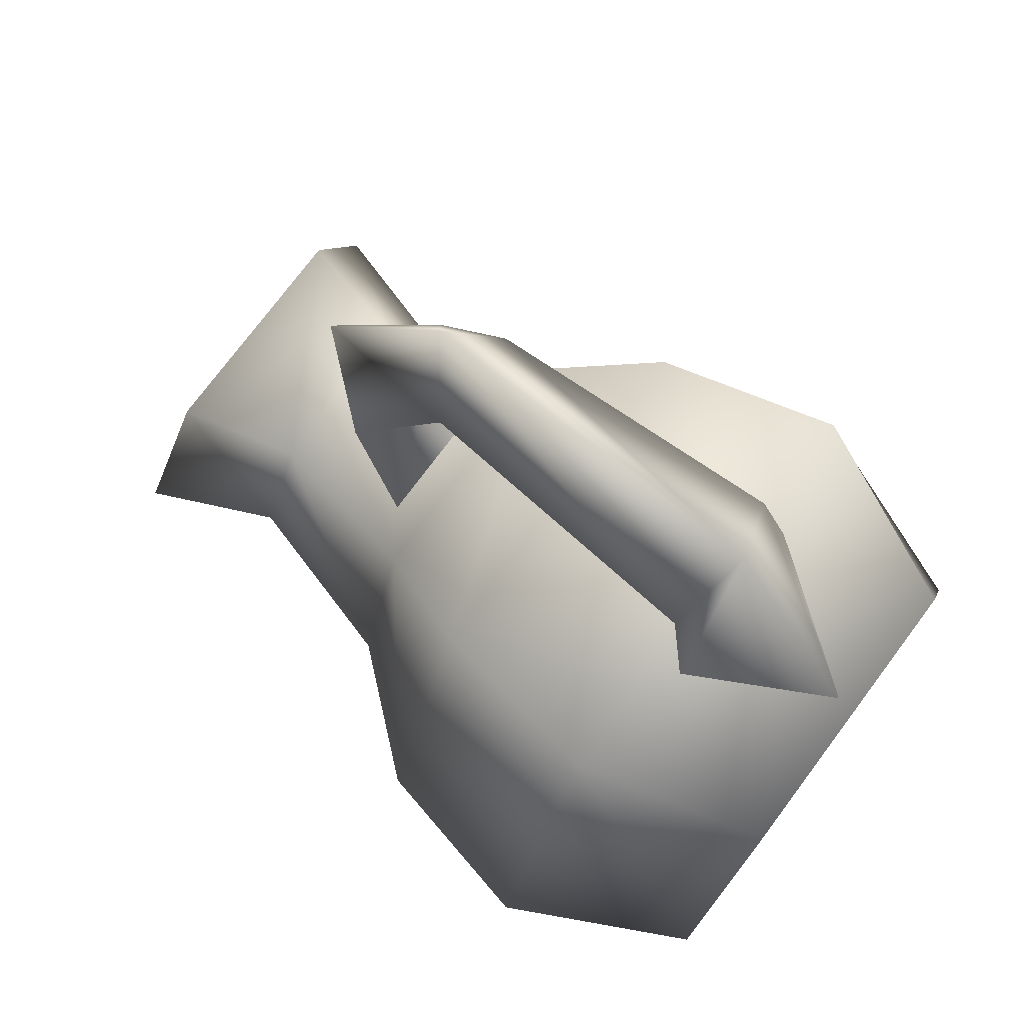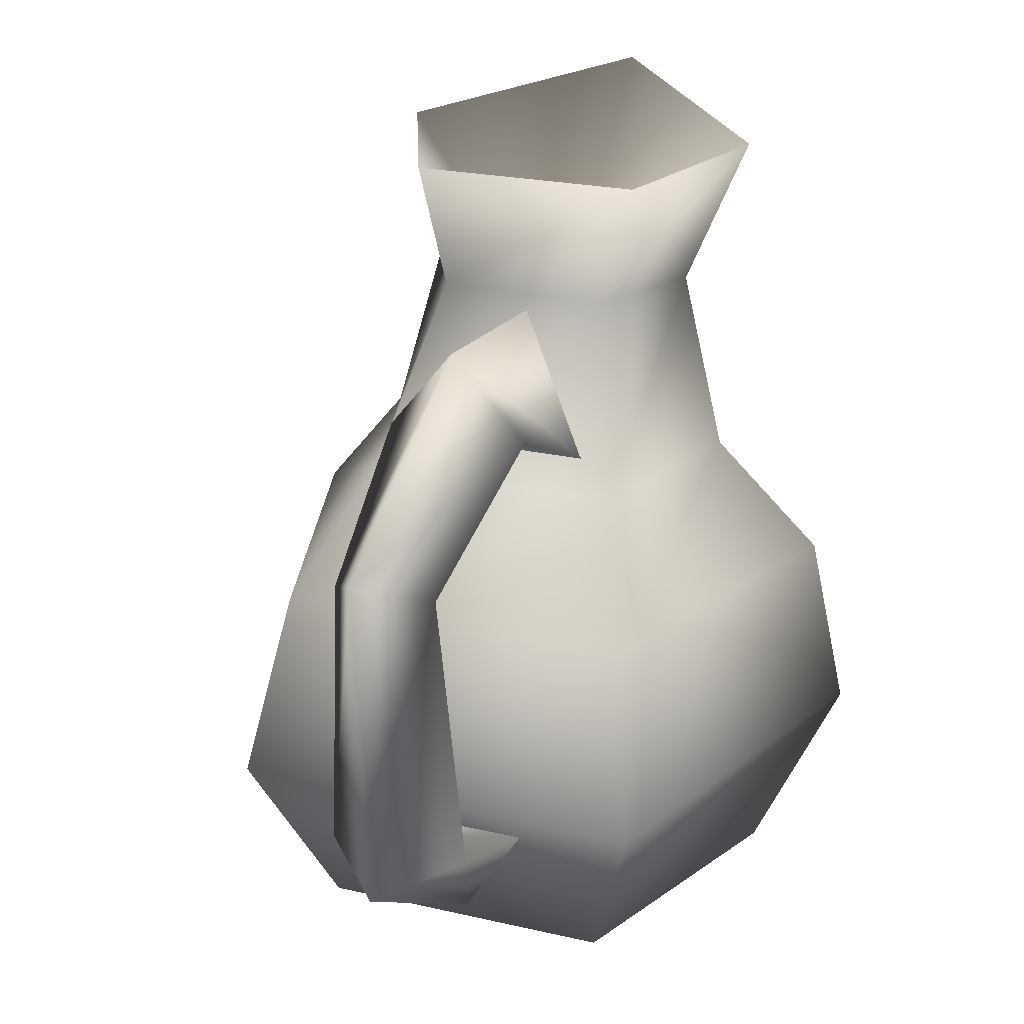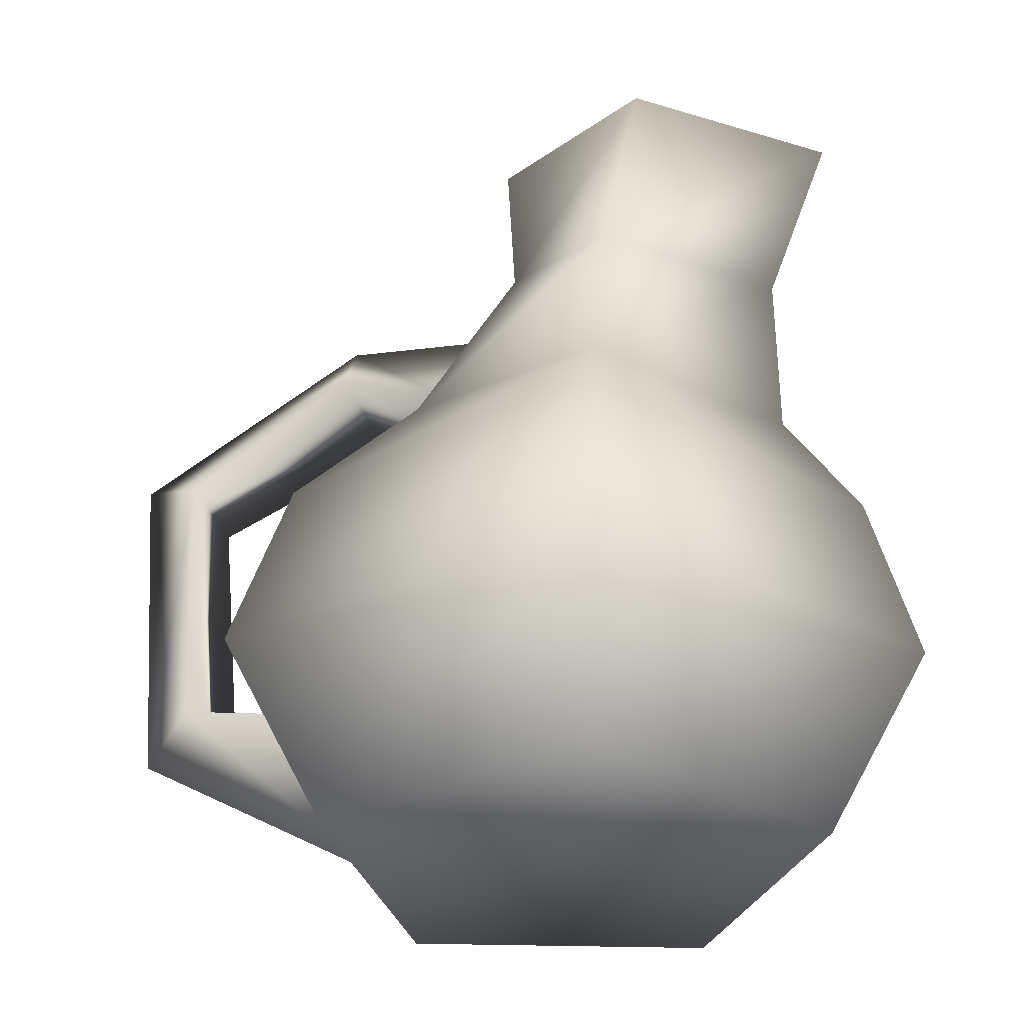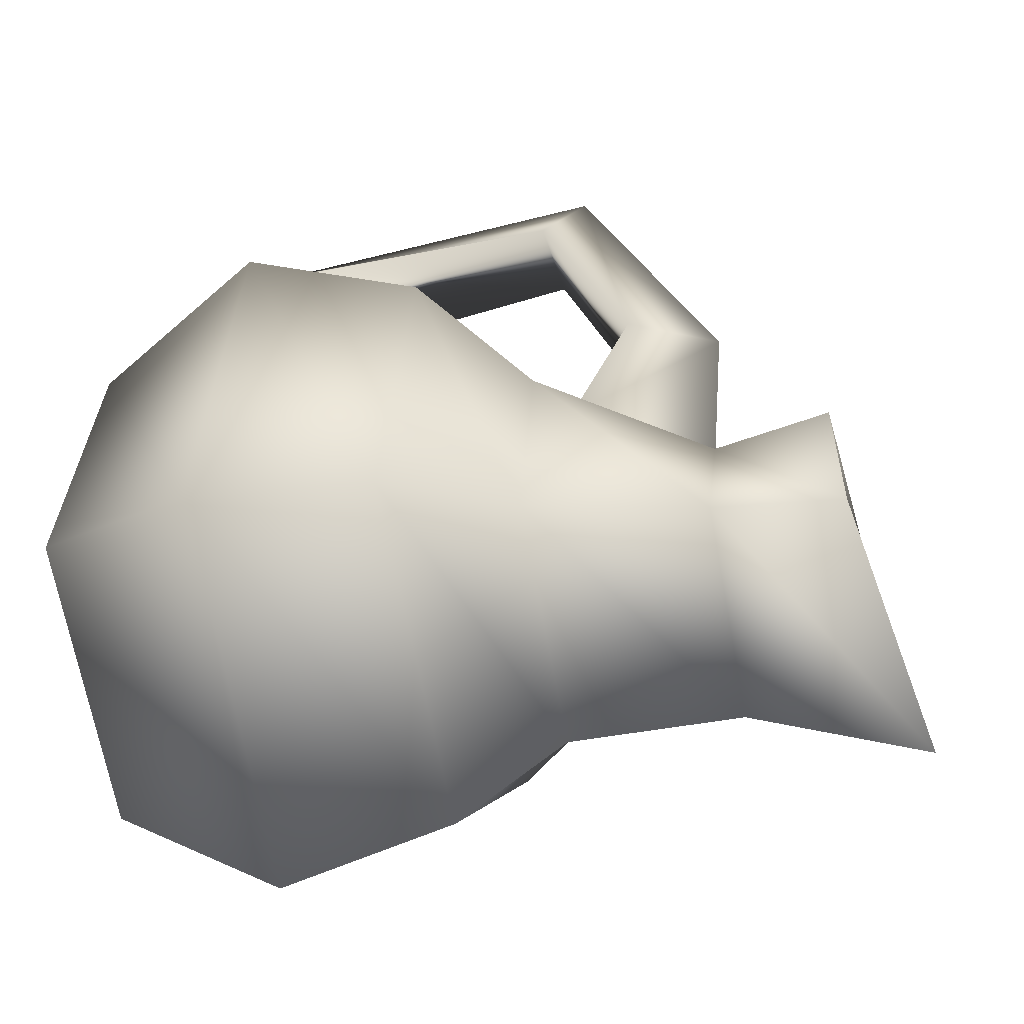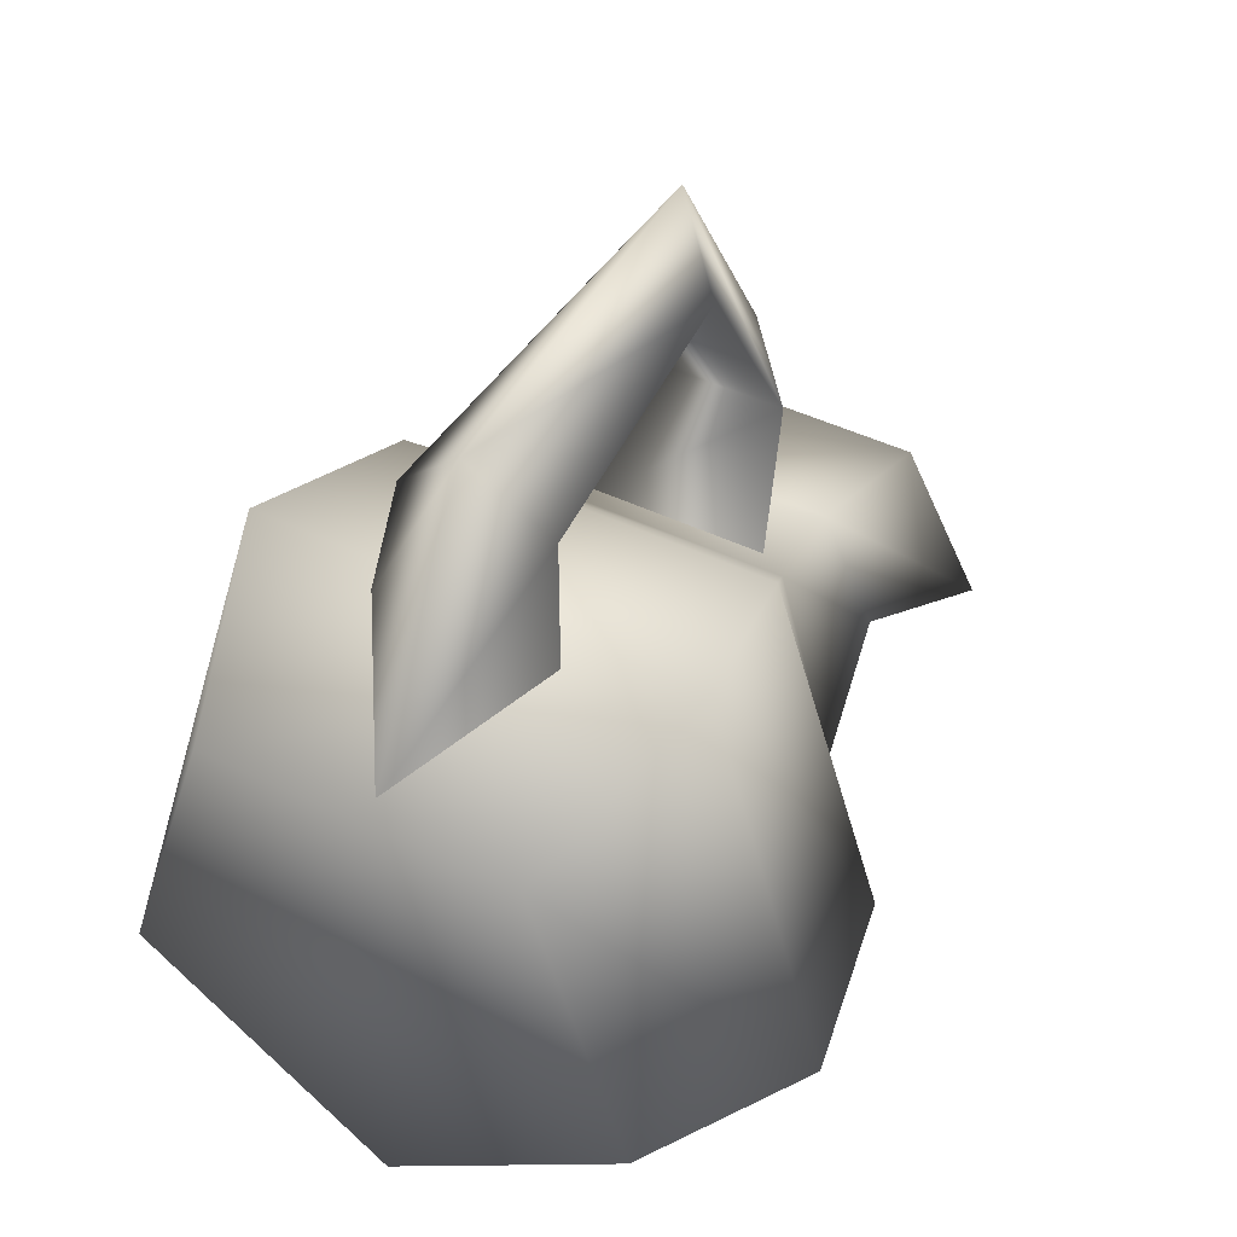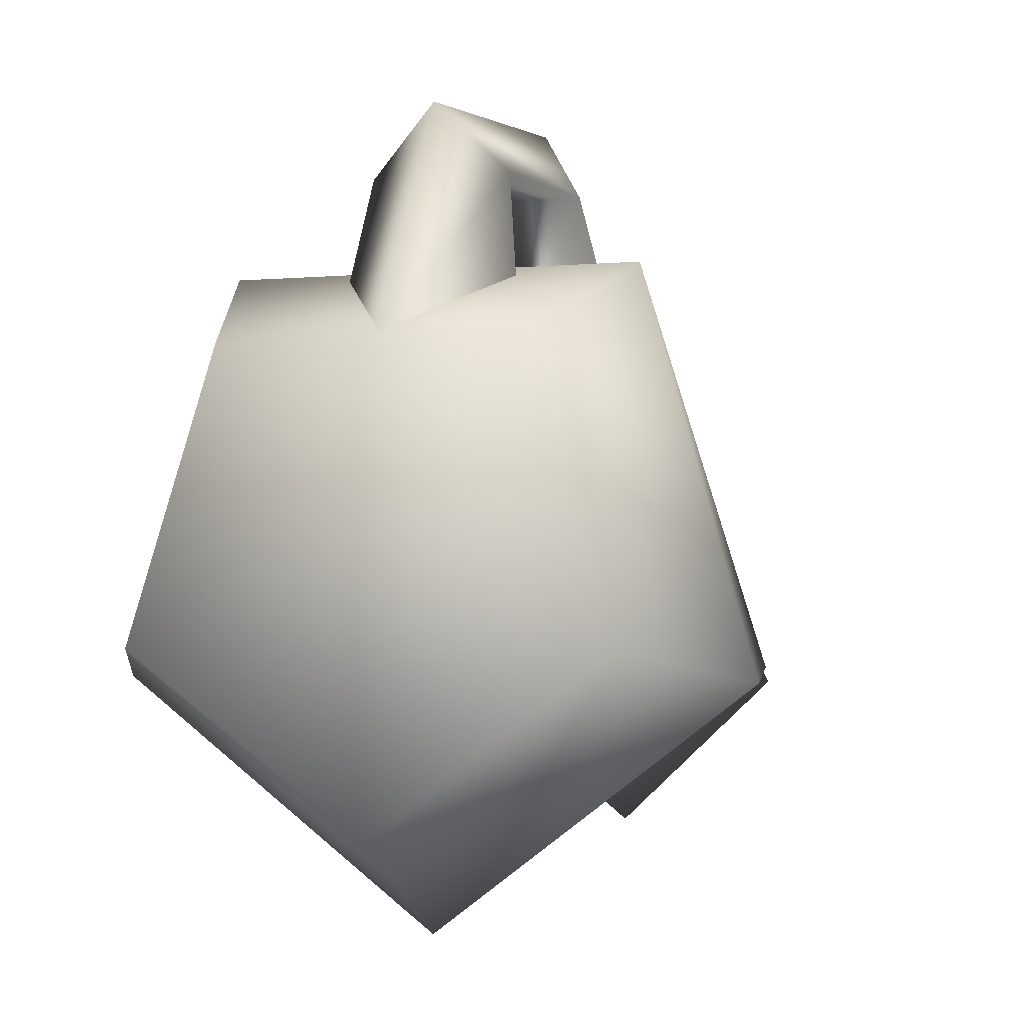
<metadata>
{"format":"obj","ext":"obj","renderer":"f3d","projection":"perspective","resolution":1024,"background":"white","views":[{"elev":75.3,"azim":-53.2,"up":"+Z"},{"elev":22.7,"azim":21.7,"up":"+Y"},{"elev":-32.6,"azim":105.7,"up":"+Y"},{"elev":-36.4,"azim":104.8,"up":"+Z"},{"elev":44.9,"azim":29.3,"up":"+Z"},{"elev":-2.0,"azim":19.3,"up":"+Z"}]}
</metadata>
<code>
o trolldungeonpottery03
v 0.004459 0.4362 -0.04908
v -0.0866 0.5867 0.01681
v 0.09552 0.5867 0.01681
v 0.06536 0.4256 0.1678
v -0.05784 0.3785 0.07144
v 0.07757 0.3785 0.07144
v -0.04563 0.4256 0.1678
v 0.04979 0.3492 0.3053
v -0.03006 0.3492 0.3053
v 0.06536 0.1269 0.2896
v -0.04563 0.1269 0.2896
v 0.07757 0.1065 0.2046
v -0.05784 0.1065 0.2046
v 0.009863 0.0002167 0.1551
v 0.07757 0.1065 0.2046
v 0.06536 0.1269 0.2896
v 0.009863 0.1113 0.3439
v 0.04979 0.3492 0.3053
v 0.009863 0.3789 0.3642
v 0.06536 0.4256 0.1678
v 0.009863 0.4925 0.1791
v 0.07757 0.3785 0.07144
v 0.009863 0.48 0.01858
v -0.04563 0.4256 0.1678
v -0.05784 0.3785 0.07144
v -0.03006 0.3492 0.3053
v -0.04563 0.1269 0.2896
v -0.05784 0.1065 0.2046
v -0.06299 0.4926 0.01746
v 0.09552 0.5867 0.01681
v -0.0866 0.5867 0.01681
v 0.07191 0.4926 0.01746
v -0.09602 0.3538 0.08995
v 0.1049 0.3538 0.08995
v -0.1343 0.2646 0.1778
v 0.1432 0.2646 0.1778
v -0.1588 0.1257 0.2167
v 0.1677 0.1257 0.2167
v -0.1113 -0.01322 0.1514
v 0.1203 -0.01322 0.1514
v -0.2201 0.2646 -0.08616
v -0.1343 0.2646 0.1778
v -0.09602 0.3538 0.08995
v -0.1442 0.3538 -0.06676
v -0.06299 0.4926 0.01746
v -0.1047 0.4926 -0.06992
v -0.1429 0.5989 -0.1094
v 0.004459 0.4362 -0.04908
v 0.004459 0.6315 -0.2422
v 0.1518 0.5989 -0.1094
v 0.1136 0.4926 -0.06992
v 0.09552 0.5867 0.01681
v 0.07191 0.4926 0.01746
v 0.1049 0.3538 0.08995
v 0.1484 0.3538 -0.06676
v 0.1432 0.2646 0.1778
v 0.229 0.2646 -0.08616
v 0.1677 0.1257 0.2167
v 0.2569 0.1257 -0.09387
v 0.1203 -0.01322 0.1514
v 0.1918 -0.01322 -0.06891
v -0.1829 -0.01322 -0.06891
v 0.004459 -0.01322 -0.205
v 0.004459 0.4926 -0.1898
v 0.004459 0.3538 -0.1905
v 0.004459 0.2646 -0.2493
v 0.004459 0.1257 -0.2858
v -0.1113 -0.01322 0.1514
v -0.1588 0.1257 0.2167
v -0.2503 0.1257 -0.09387
g Geoset0
f 1 2 3
f 4 5 6
f 4 7 5
f 8 7 4
f 8 9 7
f 10 9 8
f 10 11 9
f 12 11 10
f 12 13 11
f 14 15 16
f 14 16 17
f 17 16 18
f 17 18 19
f 19 18 20
f 19 20 21
f 21 20 22
f 21 22 23
f 24 23 25
f 24 21 23
f 26 21 24
f 26 19 21
f 27 19 26
f 27 17 19
f 28 17 27
f 28 14 17
f 29 30 31
f 29 32 30
f 33 32 29
f 33 34 32
f 35 34 33
f 35 36 34
f 37 36 35
f 37 38 36
f 39 38 37
f 39 40 38
f 41 42 43
f 41 43 44
f 44 43 45
f 44 45 46
f 46 45 31
f 46 31 47
f 48 47 31
f 48 49 47
f 48 50 49
f 51 49 50
f 48 52 50
f 53 50 52
f 53 51 50
f 54 51 53
f 54 55 51
f 56 55 54
f 56 57 55
f 58 57 56
f 58 59 57
f 60 59 58
f 60 61 59
f 62 61 60
f 62 63 61
f 51 64 49
f 55 64 51
f 55 65 64
f 57 65 55
f 57 66 65
f 59 66 57
f 59 67 66
f 61 67 59
f 61 63 67
f 62 60 68
f 62 68 69
f 62 69 70
f 70 69 42
f 70 42 41
f 63 62 70
f 63 70 67
f 67 70 41
f 67 41 66
f 66 41 44
f 66 44 65
f 65 44 46
f 65 46 64
f 64 46 47
f 64 47 49

</code>
